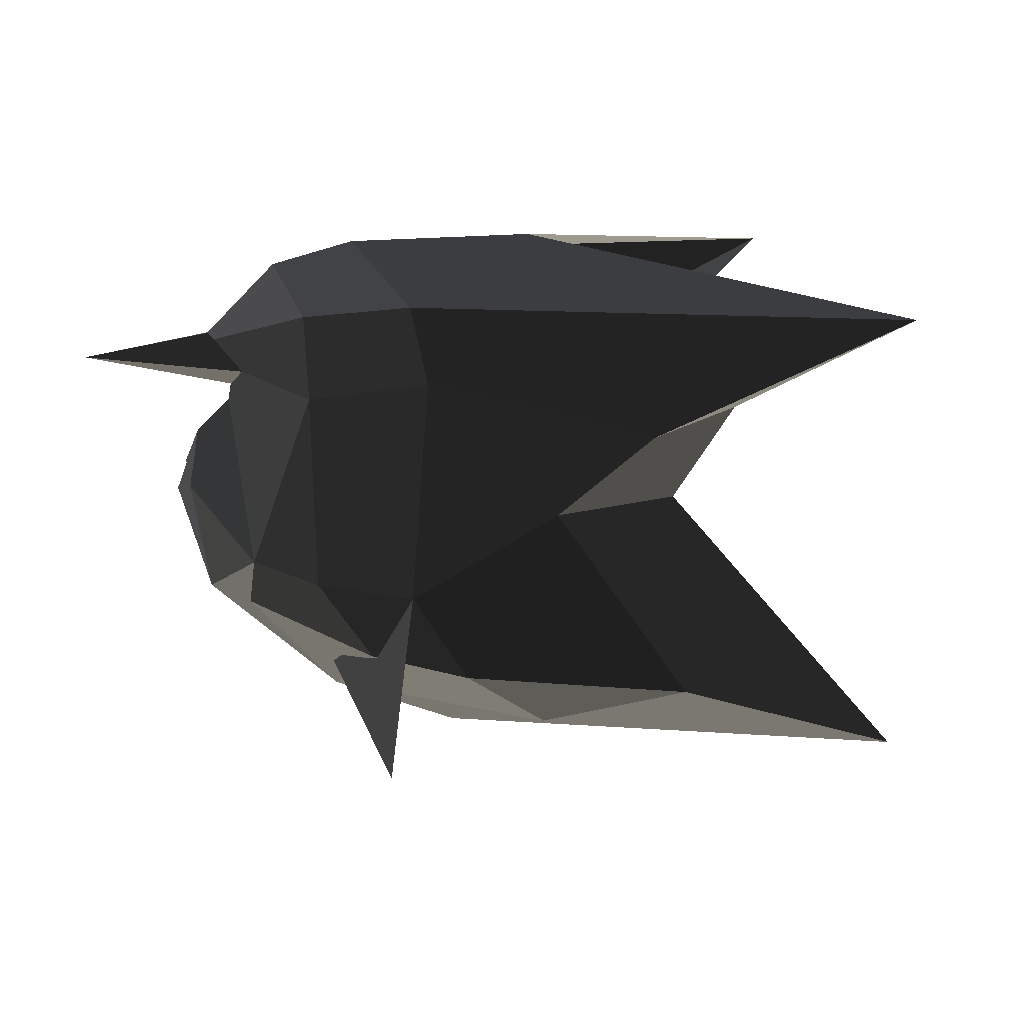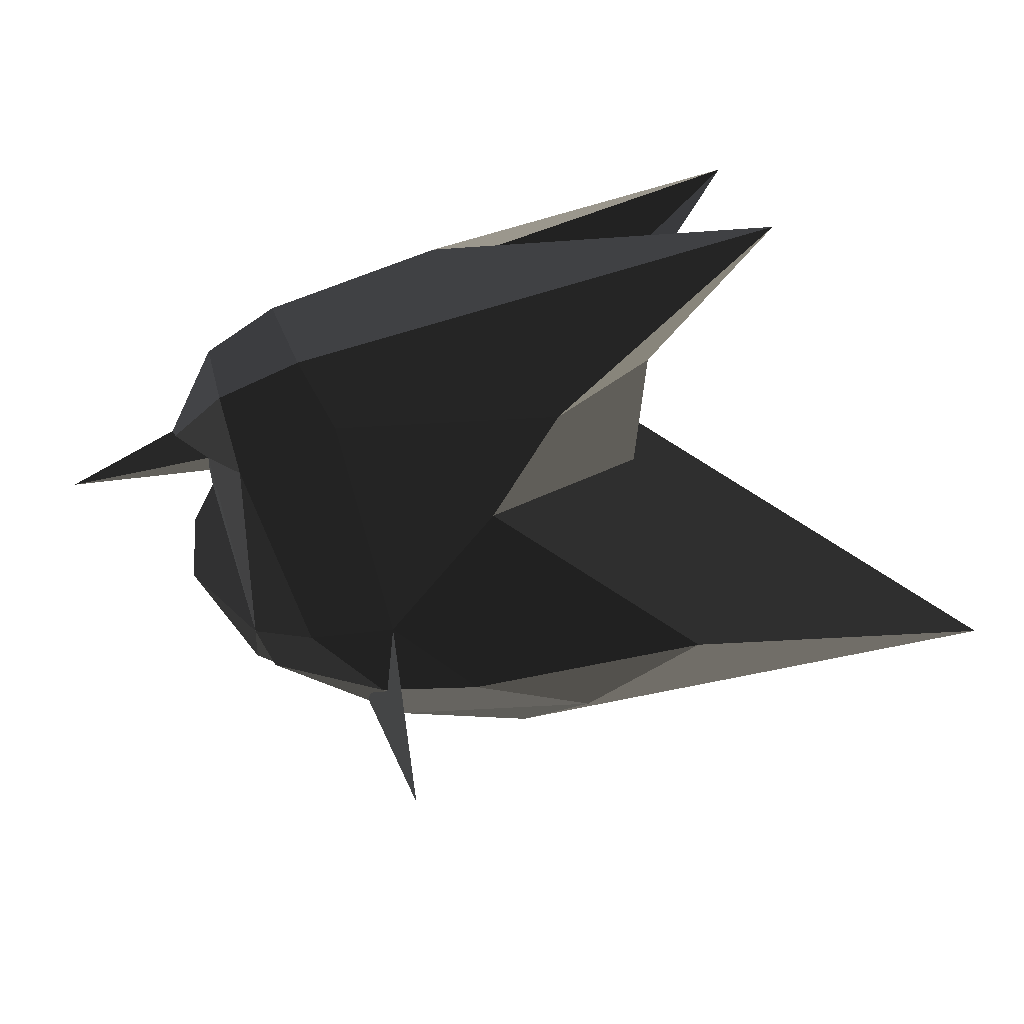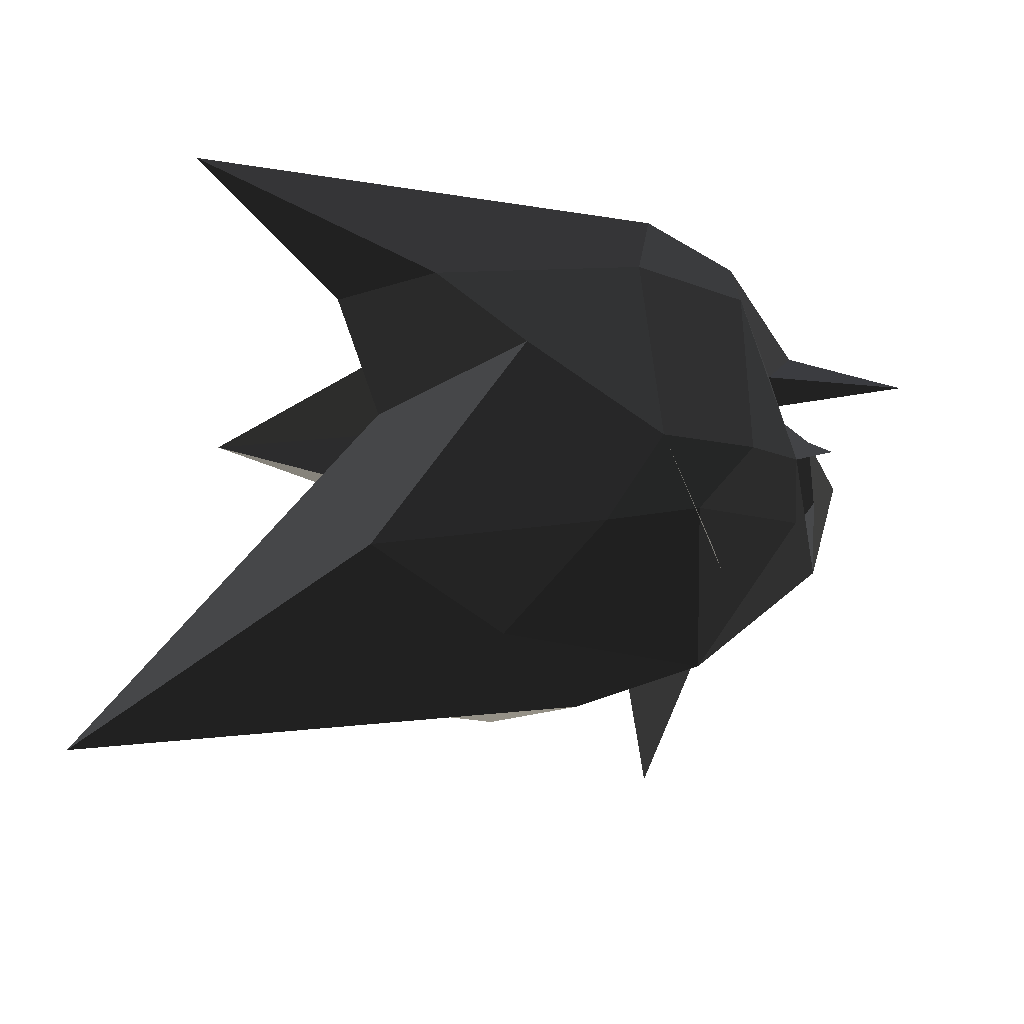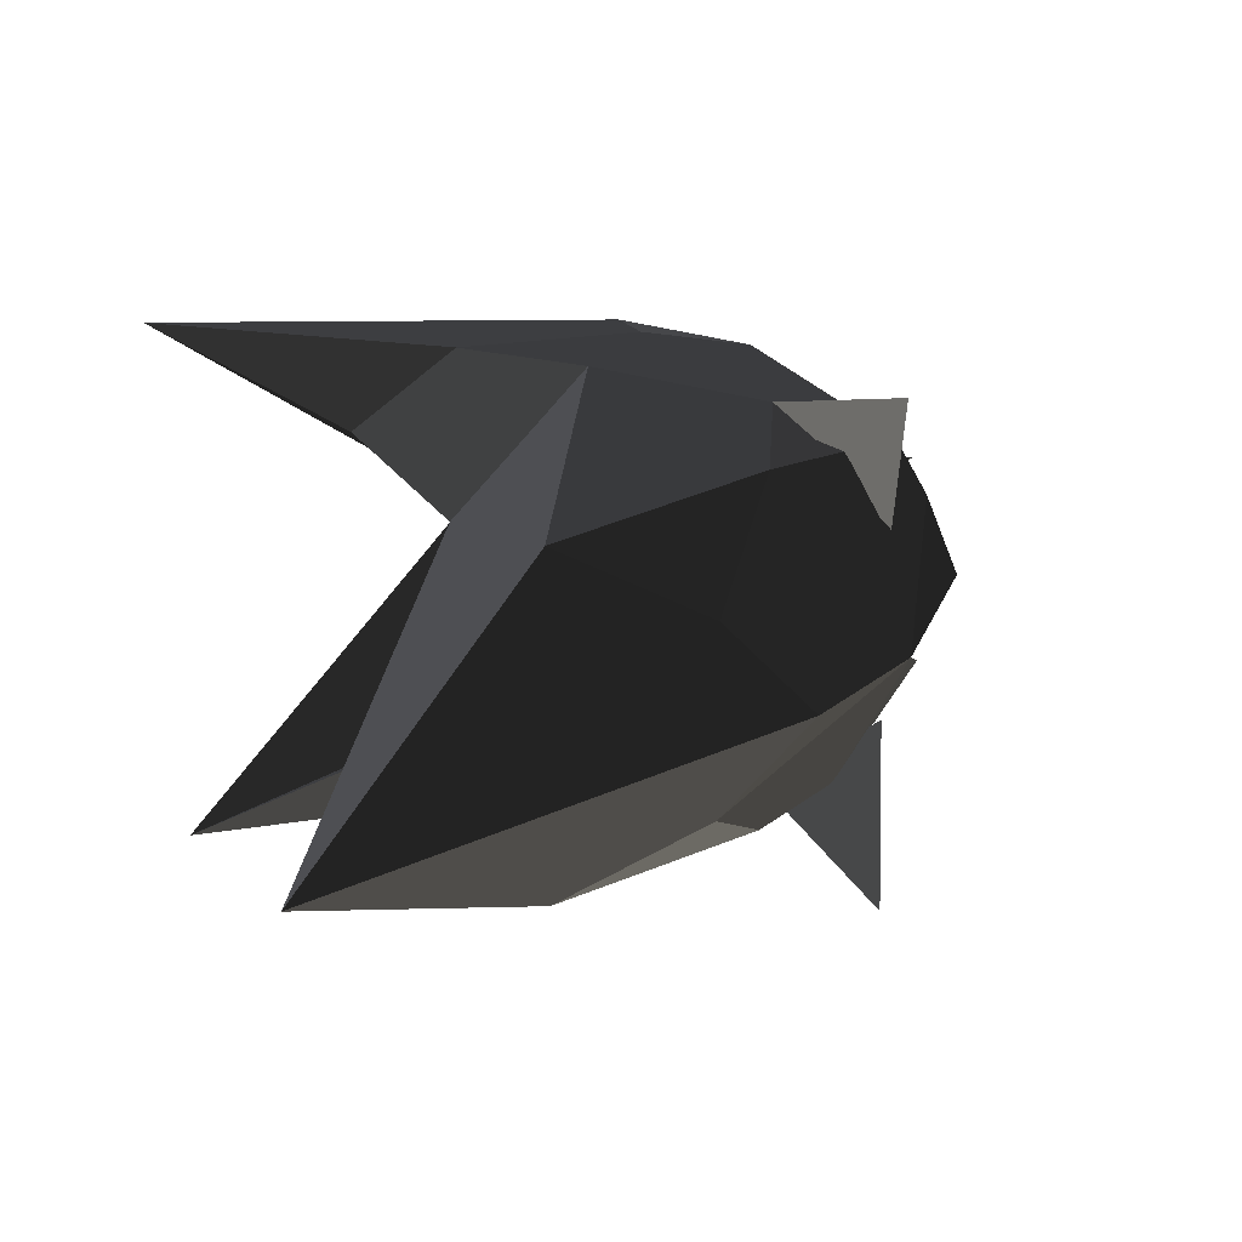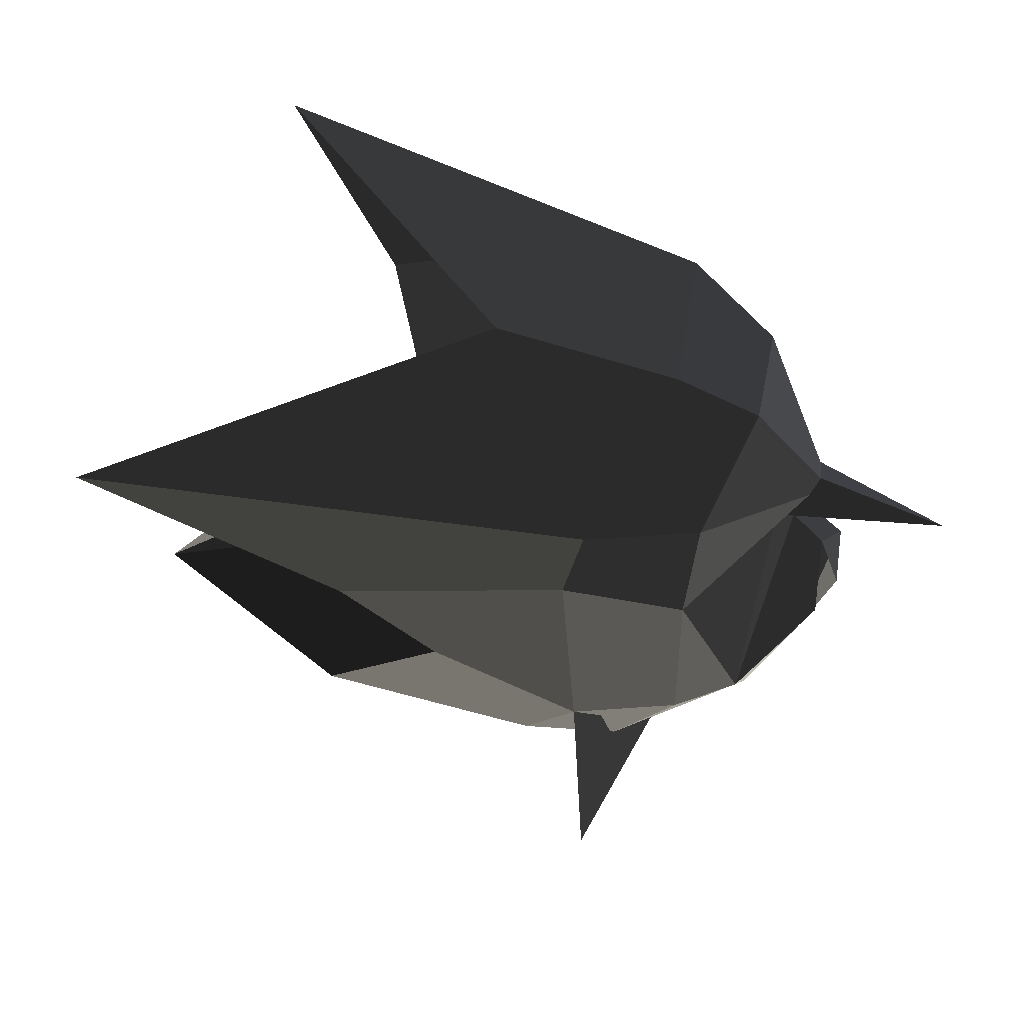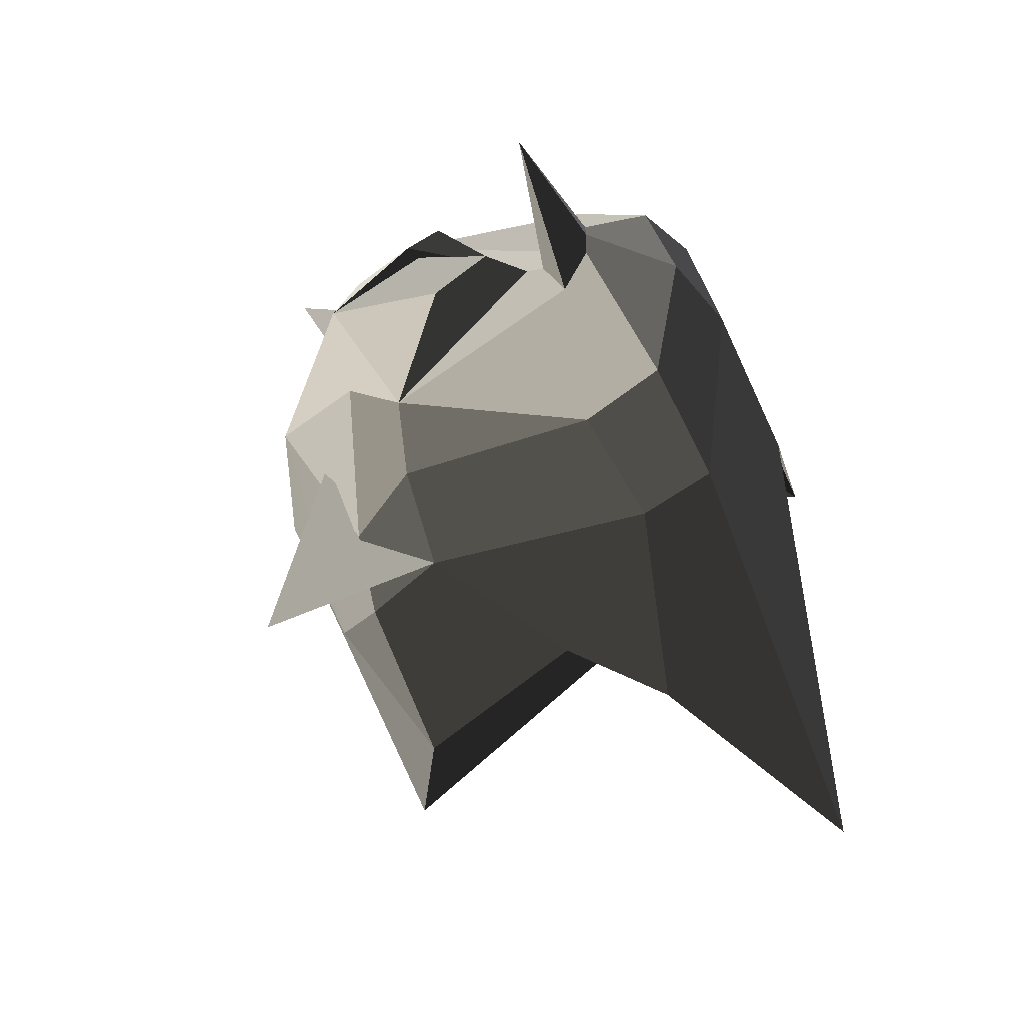
<metadata>
{"format":"obj","ext":"obj","renderer":"f3d","projection":"perspective","resolution":1024,"background":"white","views":[{"elev":15.9,"azim":-11.0,"up":"+Z"},{"elev":-75.0,"azim":19.3,"up":"+Y"},{"elev":-32.5,"azim":175.8,"up":"+Z"},{"elev":27.2,"azim":152.3,"up":"+Y"},{"elev":54.8,"azim":-160.4,"up":"+Z"},{"elev":-46.5,"azim":-67.8,"up":"+Y"}]}
</metadata>
<code>
v -0.0962 -0.4343 -0.705
v 0.2102 -0.4987 -0.5139
v 0.2102 -0.4987 -0.5139
v -0.0962 -0.4343 -0.705
v 0.4161 -0.518 -0.3484
v 0.6358 -0.3724 -0.3237
v 0.9661 -0.5836 -0.1018
v 0.9661 -0.5836 -0.1018
v -0.0572 -0.4281 -0.231
v -0.0884 -0.3973 -0.0718
v -0.1629 0.0001 0.0113
v 0.243 0.0001 0.0161
v -0.0884 0.3975 -0.0718
v 0.9661 0.5836 -0.1018
v -0.342 0.0001 -0.0354
v -0.3026 0.2778 -0.1067
v -0.0884 -0.3973 -0.0718
v -0.3026 -0.2777 -0.1067
v -0.0572 -0.4281 -0.231
v -0.3032 -0.3678 -0.2675
v -0.423 -0.067 -0.2652
v -0.4819 -0.0463 -0.1929
v -0.4249 -0.276 -0.6495
v -0.4249 -0.276 -0.6495
v -0.2926 -0.351 -0.6864
v -0.2926 -0.351 -0.6864
v -0.0572 -0.4281 -0.231
v -0.0962 -0.4343 -0.705
v 0.4161 -0.518 -0.3484
v 0.2102 -0.4987 -0.5139
v 0.6358 -0.3724 -0.3237
v 0.5324 -0.2516 -0.556
v 1.181 0 -1.307
v 0.5375 -0.3776 -0.9853
v 0.0307 -0.3961 -0.9089
v -0.0962 -0.4343 -0.705
v 0.2411 -0.2124 -1.097
v 0.2411 -0.2124 -1.097
v 1.181 0 -1.307
v 0.0599 0.0001 -1.159
v -0.2198 0.0001 -1.045
v -0.2198 0.0001 -1.045
v 0.2411 0.2126 -1.097
v 0.2411 0.2126 -1.097
v 1.181 0 -1.307
v 0.5375 0.3826 -0.9853
v 0.0307 0.3962 -0.9089
v 0.0307 0.3962 -0.9089
v -0.1778 0.3717 -0.8528
v -0.2198 0.0001 -1.045
v -0.4302 0.1904 -0.7668
v -0.4302 0.1904 -0.7668
v -0.4249 0.2761 -0.6495
v -0.5063 0.0001 -0.7836
v -0.1778 0.3717 -0.8528
v -0.3094 0.3576 -0.6762
v -0.3032 0.368 -0.2675
v -0.3032 0.368 -0.2675
v -0.423 0.0671 -0.2652
v -0.423 0.0671 -0.2652
v -0.4455 0.0002 -0.3059
v -0.4517 0.0001 -0.3416
v -0.7674 0.0008 -0.2325
v -0.7674 0.0008 -0.2325
v -0.423 -0.067 -0.2652
v -0.423 -0.067 -0.2652
v -0.4249 -0.276 -0.6495
v -0.4517 0.0001 -0.3416
v -0.5507 -0.1131 -0.5124
v -0.5236 0.0002 -0.4096
v -0.5507 0.1133 -0.5124
v -0.4249 0.2761 -0.6495
v -0.5743 0.0001 -0.5448
v -0.5063 0.0001 -0.7836
v -0.5236 0.0002 -0.4096
v -0.5507 -0.1131 -0.5124
v -0.4249 -0.276 -0.6495
v -0.5063 0.0001 -0.7836
v -0.4302 -0.1902 -0.7668
v -0.2198 0.0001 -1.045
v -0.1778 -0.3715 -0.8528
v -0.1778 -0.3715 -0.8528
v 0.0307 -0.3961 -0.9089
v 0.2411 -0.2124 -1.097
v -0.2926 -0.351 -0.6864
v -0.0962 -0.4343 -0.705
v -0.4302 -0.1902 -0.7668
v -0.4249 -0.276 -0.6495
v 0.9661 0.5836 -0.1018
v 0.6358 0.3724 -0.3237
v 0.4161 0.518 -0.3484
v 0.4161 0.518 -0.3484
v -0.0884 0.3975 -0.0718
v -0.0572 0.4283 -0.231
v -0.3026 0.2778 -0.1067
v -0.3032 0.368 -0.2675
v -0.3094 0.3576 -0.6762
v -0.0962 0.4345 -0.705
v -0.1778 0.3717 -0.8528
v 0.0307 0.3962 -0.9089
v 0.5375 0.3826 -0.9853
v 0.2102 0.4988 -0.5139
v 1.181 0 -1.307
v 0.5324 0.2516 -0.556
v 0.6358 0.3724 -0.3237
v 0.4161 0.518 -0.3484
v -0.0572 0.4283 -0.231
v -0.0962 0.4345 -0.705
v -0.4819 -0.0463 -0.1929
v -0.3026 -0.2777 -0.1067
v -0.4944 0.0001 -0.1869
v -0.342 0.0001 -0.0354
v -0.423 -0.067 -0.2652
v -0.7674 0.0008 -0.2325
v -0.423 0.0671 -0.2652
v -0.4819 0.0463 -0.1929
v -0.3026 0.2778 -0.1067
v -0.342 0.0001 -0.0354
v -0.423 0.0671 -0.2652
v -0.3032 0.368 -0.2675
v -0.2478 -0.2124 -0.9138
v -0.1656 -0.56 -1.065
v -0.0962 -0.4343 -0.705
v -0.0962 -0.4343 -0.705
v 0.0307 -0.3961 -0.9089
v -0.1778 -0.3715 -0.8528
v -0.1656 -0.56 -1.065
v -0.1656 -0.56 -1.065
v -0.0962 0.4345 -0.705
v -0.1656 0.5602 -1.065
v -0.2478 0.2125 -0.9138
v -0.2478 0.2125 -0.9138
v -0.1656 0.5602 -1.065
v -0.1778 0.3717 -0.8528
v 0.0307 0.3962 -0.9089
v 0.0307 0.3962 -0.9089
g Group_001
g Group_002
g Group_003
f 5 6 7
f 5 7 10 9
f 10 7 12 11
f 11 12 14 13
f 11 13 16 15
f 11 15 18 17
f 17 18 20 19
f 20 18 22 21
f 20 21 23
f 20 23 25
f 20 25 28 27
f 27 28 30 29
f 29 30 32 31
f 32 30 34 33
f 34 30 36 35
f 34 35 37
f 34 37 40 39
f 40 37 41
f 40 41 43
f 40 43 46 45
f 46 43 47
f 47 43 50 49
f 49 50 51
f 51 50 54 53
f 51 53 56 55
f 56 53 57
f 57 53 59
f 59 53 62 61
f 59 61 63
f 63 61 65
f 65 61 68 67
f 67 68 70 69
f 70 68 72 71
g Group_004
f 73 74 76 75
f 76 74 78 77
f 77 78 80 79
f 79 80 81
f 81 80 84 83
f 81 83 86 85
f 81 85 88 87
g Group_005
f 89 90 91
f 89 91 94 93
f 93 94 96 95
f 96 94 98 97
f 97 98 100 99
f 100 98 102 101
f 101 102 104 103
f 104 102 106 105
f 106 102 108 107
g Group_006
f 109 110 112 111
f 109 111 114 113
f 114 111 116 115
f 116 111 118 117
f 116 117 120 119
g Group_007
f 121 122 123
g Group_008
g Group_009
g Group_010
f 129 130 131
g Group_011
g Group_012

</code>
